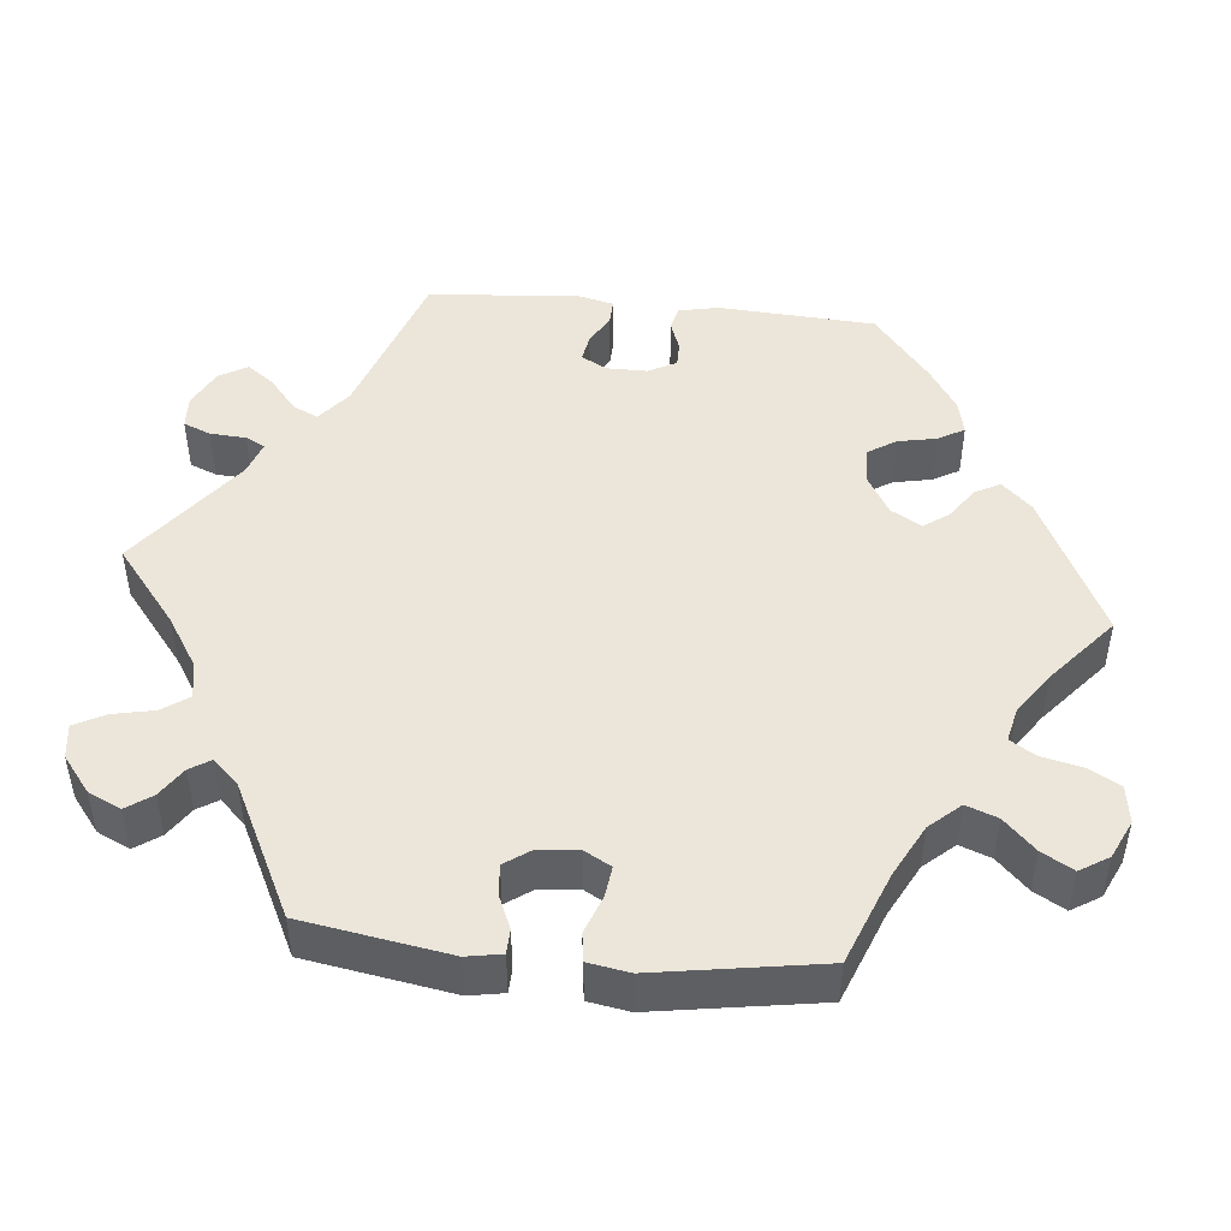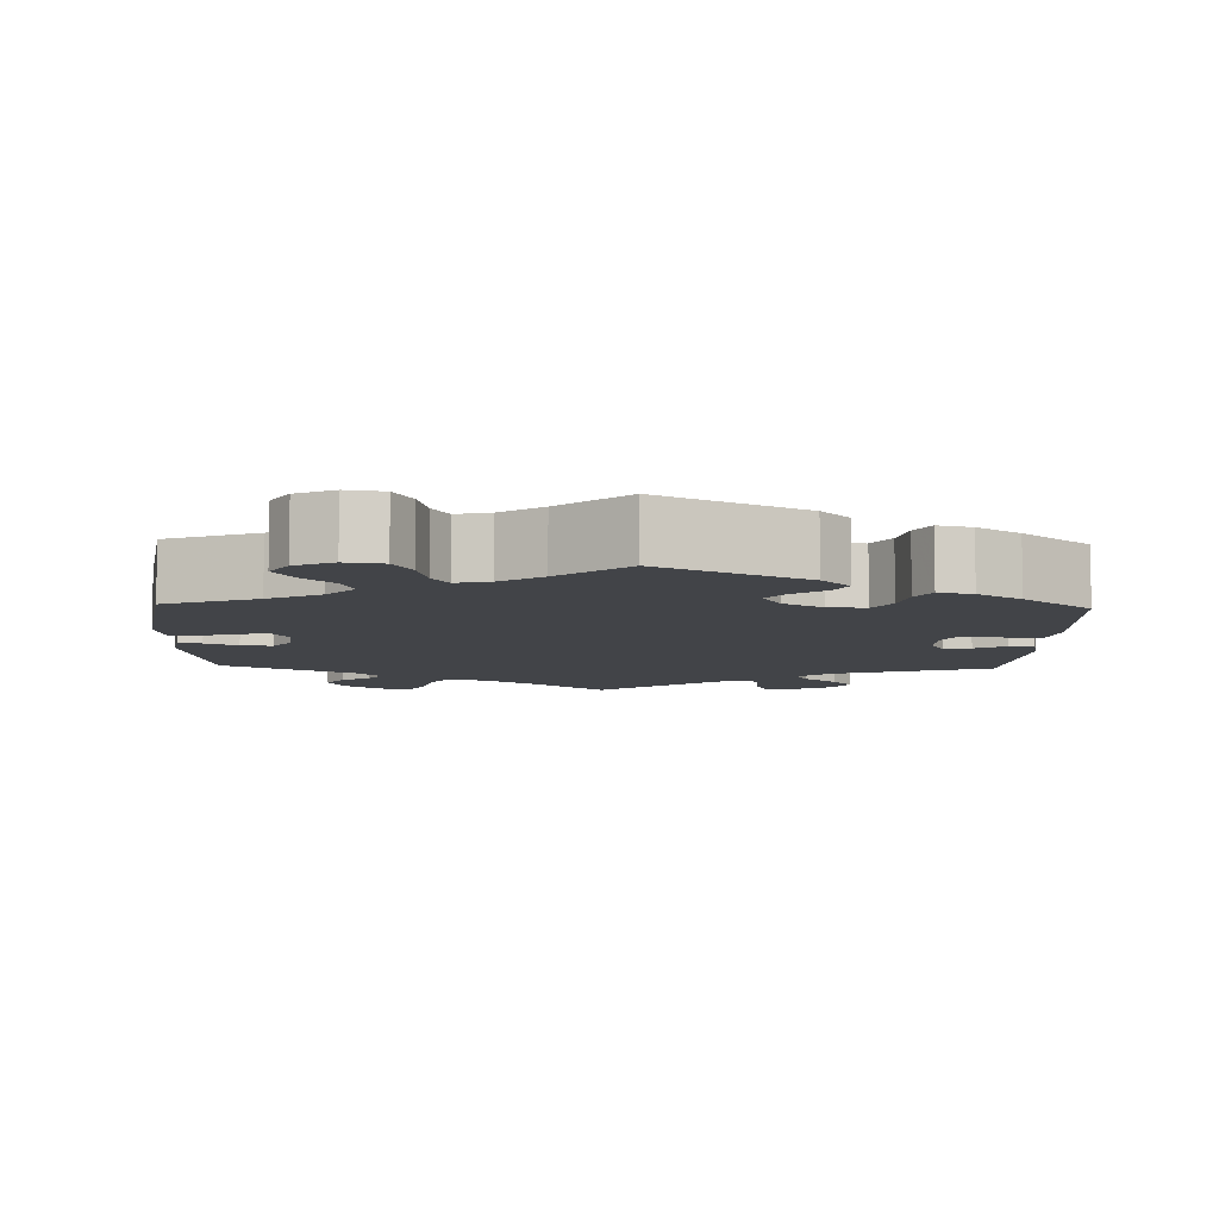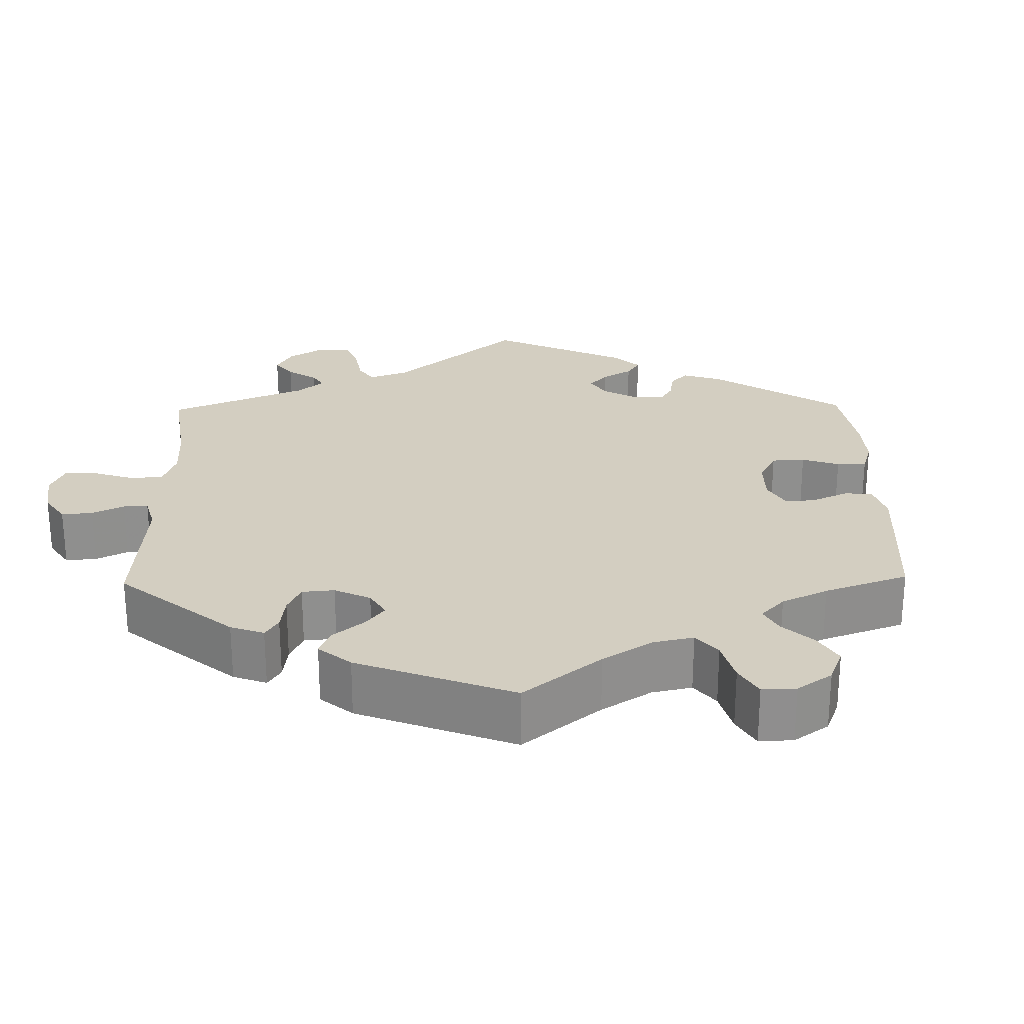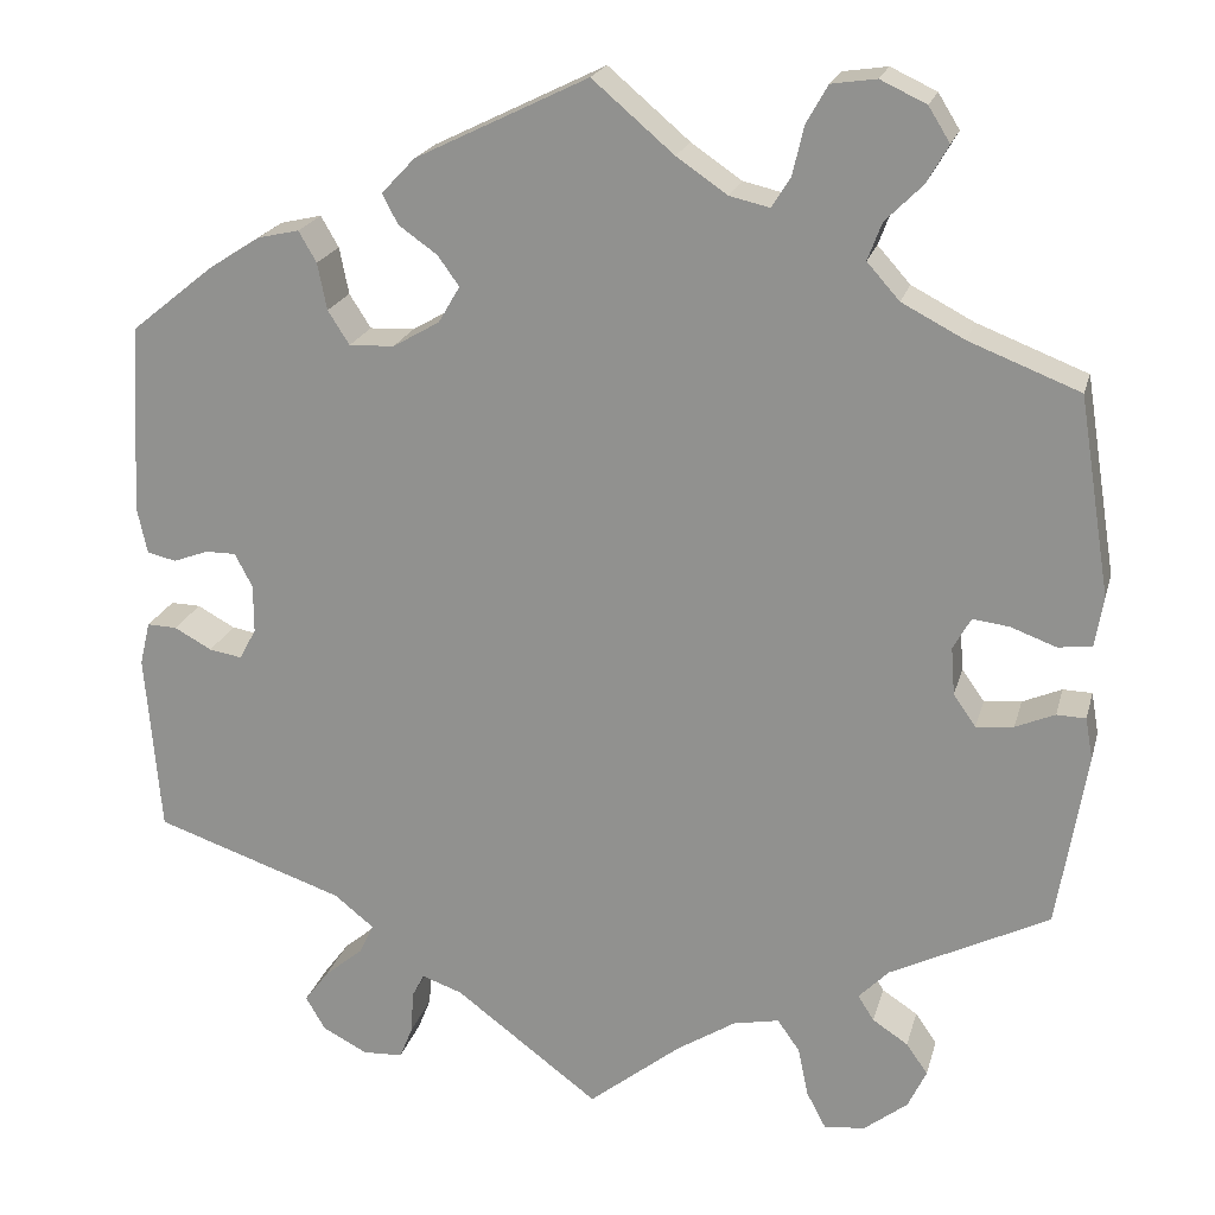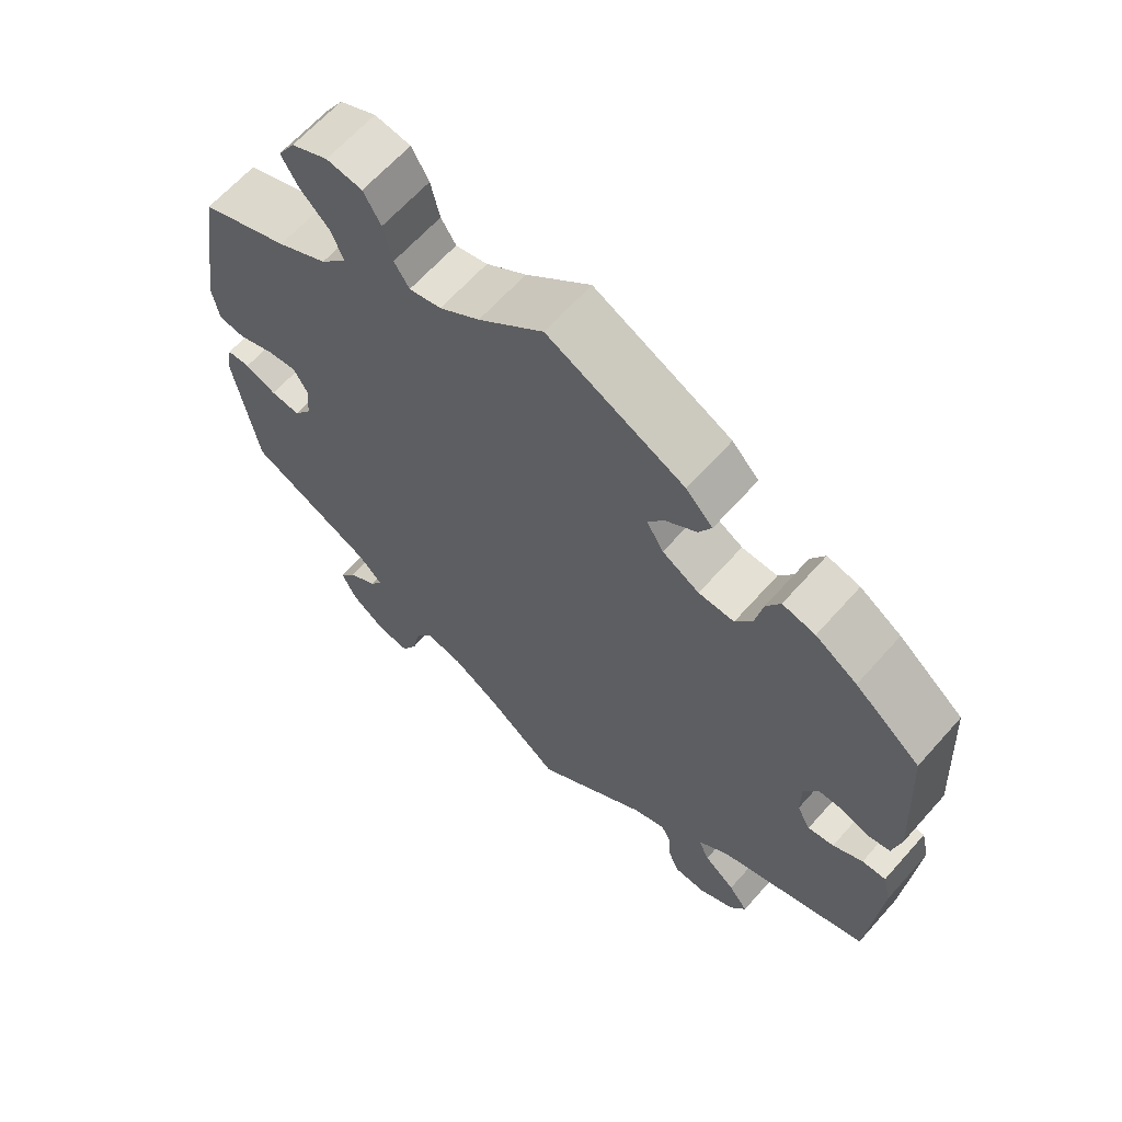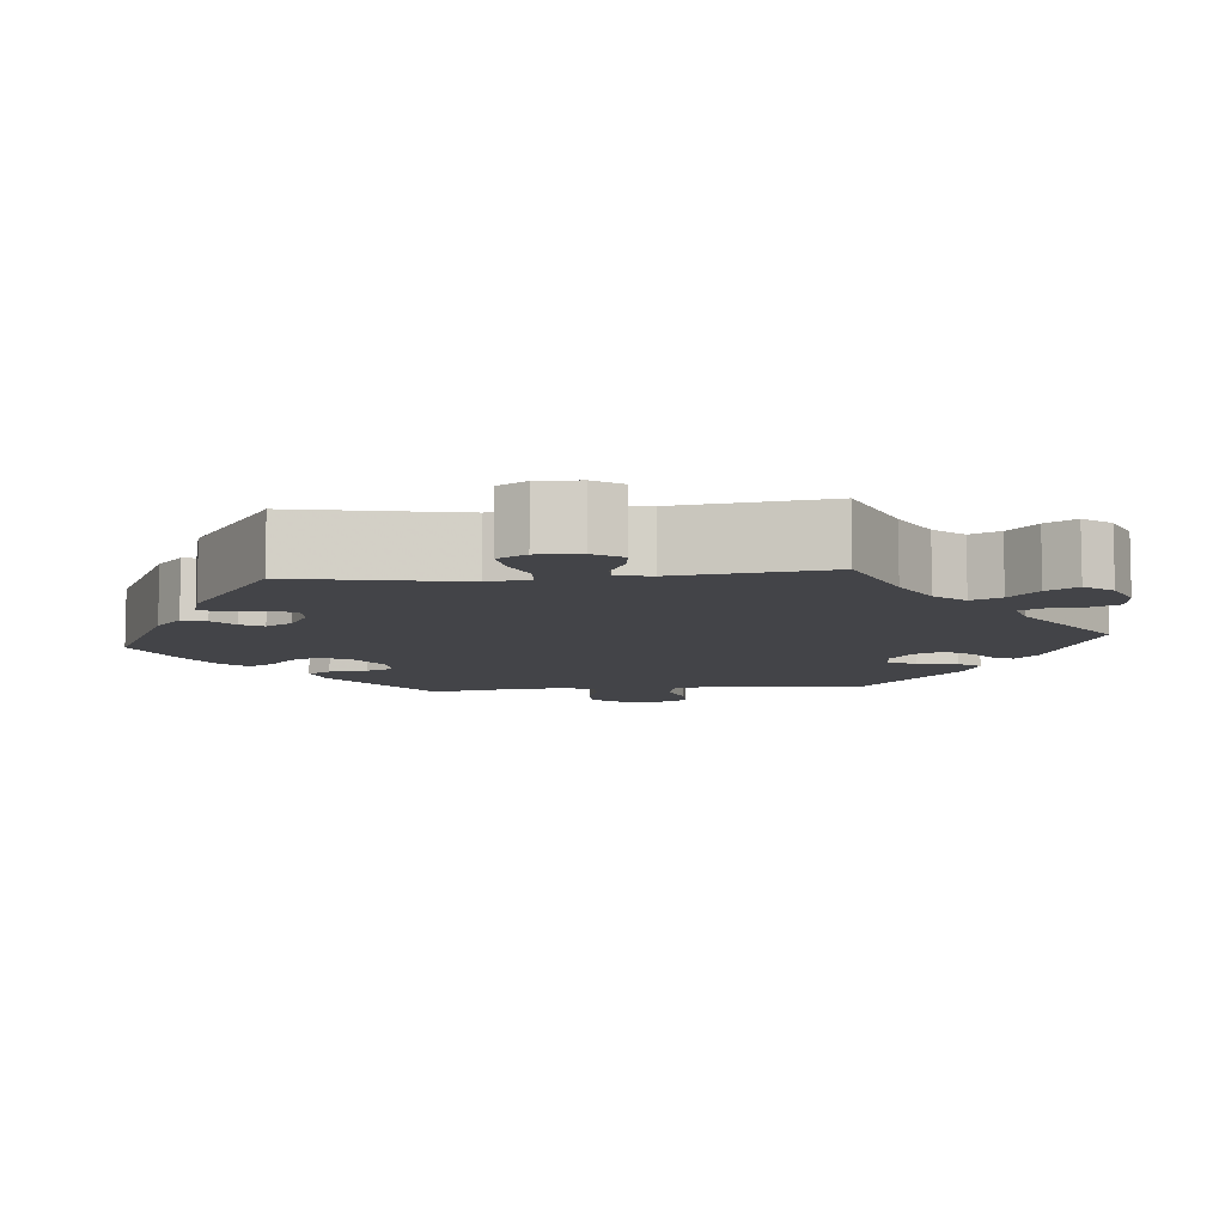
<metadata>
{"format":"obj","ext":"obj","renderer":"f3d","projection":"perspective","resolution":1024,"background":"white","views":[{"elev":47.1,"azim":-84.3,"up":"+Y"},{"elev":-7.7,"azim":-2.0,"up":"+Y"},{"elev":25.2,"azim":-61.1,"up":"+Y"},{"elev":20.8,"azim":-166.0,"up":"+Z"},{"elev":64.3,"azim":41.6,"up":"+Z"},{"elev":-8.2,"azim":155.7,"up":"+Y"}]}
</metadata>
<code>
v -0.099 0.07 -0.499
v -0.162 0.07 -0.459
v -0.211 0.07 -0.449
v -0.235 0.07 -0.483
v -0.246 0.07 -0.536
v -0.267 0.07 -0.576
v -0.311 0.07 -0.57
v -0.357 0.07 -0.534
v -0.377 0.07 -0.492
v -0.354 0.07 -0.459
v -0.316 0.07 -0.434
v -0.299 0.07 -0.407
v -0.331 0.07 -0.374
v -0.501 0.07 -0.289
v -0.532 0.07 -0.101
v -0.524 0.07 -0.056
v -0.493 0.07 -0.055
v -0.451 0.07 -0.073
v -0.411 0.07 -0.077
v -0.387 0.07 -0.043
v -0.383 0.07 0.008
v -0.402 0.07 0.042
v -0.441 0.07 0.037
v -0.49 0.07 0.019
v -0.526 0.07 0.024
v -0.535 0.07 0.077
v -0.501 0.07 0.289
v -0.383 0.07 0.335
v -0.316 0.07 0.37
v -0.281 0.07 0.409
v -0.296 0.07 0.449
v -0.336 0.07 0.489
v -0.359 0.07 0.529
v -0.336 0.07 0.566
v -0.287 0.07 0.589
v -0.239 0.07 0.582
v -0.216 0.07 0.541
v -0.204 0.07 0.489
v -0.184 0.07 0.457
v -0.141 0.07 0.467
v -0.087 0.07 0.504
v 0 0.07 0.578
v 0.184 0.07 0.488
v 0.22 0.07 0.45
v 0.203 0.07 0.418
v 0.162 0.07 0.389
v 0.139 0.07 0.357
v 0.162 0.07 0.318
v 0.212 0.07 0.289
v 0.26 0.07 0.287
v 0.283 0.07 0.323
v 0.293 0.07 0.373
v 0.312 0.07 0.406
v 0.356 0.07 0.396
v 0.412 0.07 0.36
v 0.5 0.07 0.289
v 0.512 0.07 0.087
v 0.501 0.07 0.036
v 0.47 0.07 0.029
v 0.432 0.07 0.043
v 0.4 0.07 0.043
v 0.381 0.07 0.007
v 0.381 0.07 -0.045
v 0.399 0.07 -0.078
v 0.434 0.07 -0.072
v 0.474 0.07 -0.05
v 0.506 0.07 -0.049
v 0.517 0.07 -0.095
v 0.501 0.07 -0.289
v 0.298 0.07 -0.358
v 0.256 0.07 -0.392
v 0.271 0.07 -0.424
v 0.313 0.07 -0.459
v 0.339 0.07 -0.494
v 0.318 0.07 -0.53
v 0.27 0.07 -0.555
v 0.227 0.07 -0.553
v 0.213 0.07 -0.518
v 0.21 0.07 -0.472
v 0.197 0.07 -0.447
v 0.154 0.07 -0.462
v 0 0.07 -0.578
v -0.099 0 -0.499
v -0.162 0 -0.459
v -0.211 0 -0.449
v -0.235 0 -0.483
v -0.246 0 -0.536
v -0.267 0 -0.576
v -0.311 0 -0.57
v -0.357 0 -0.534
v -0.377 0 -0.492
v -0.354 0 -0.459
v -0.316 0 -0.434
v -0.299 0 -0.407
v -0.331 0 -0.374
v -0.501 0 -0.289
v -0.532 0 -0.101
v -0.524 0 -0.056
v -0.493 0 -0.055
v -0.451 0 -0.073
v -0.411 0 -0.077
v -0.387 0 -0.043
v -0.383 0 0.008
v -0.402 0 0.042
v -0.441 0 0.037
v -0.49 0 0.019
v -0.526 0 0.024
v -0.535 0 0.077
v -0.501 0 0.289
v -0.383 0 0.335
v -0.316 0 0.37
v -0.281 0 0.409
v -0.296 0 0.449
v -0.336 0 0.489
v -0.359 0 0.529
v -0.336 0 0.566
v -0.287 0 0.589
v -0.239 0 0.582
v -0.216 0 0.541
v -0.204 0 0.489
v -0.184 0 0.457
v -0.141 0 0.467
v -0.087 0 0.504
v 0 0 0.578
v 0.184 0 0.488
v 0.22 0 0.45
v 0.203 0 0.418
v 0.162 0 0.389
v 0.139 0 0.357
v 0.162 0 0.318
v 0.212 0 0.289
v 0.26 0 0.287
v 0.283 0 0.323
v 0.293 0 0.373
v 0.312 0 0.406
v 0.356 0 0.396
v 0.412 0 0.36
v 0.5 0 0.289
v 0.512 0 0.087
v 0.501 0 0.036
v 0.47 0 0.029
v 0.432 0 0.043
v 0.4 0 0.043
v 0.381 0 0.007
v 0.381 0 -0.045
v 0.399 0 -0.078
v 0.434 0 -0.072
v 0.474 0 -0.05
v 0.506 0 -0.049
v 0.517 0 -0.095
v 0.501 0 -0.289
v 0.298 0 -0.358
v 0.256 0 -0.392
v 0.271 0 -0.424
v 0.313 0 -0.459
v 0.339 0 -0.494
v 0.318 0 -0.53
v 0.27 0 -0.555
v 0.227 0 -0.553
v 0.213 0 -0.518
v 0.21 0 -0.472
v 0.197 0 -0.447
v 0.154 0 -0.462
v 0 0 -0.578
f 81 82 1
f 80 81 1 2
f 76 77 78 79
f 76 79 80
f 75 76 80
f 72 73 74 75
f 71 72 75 80
f 67 68 69 70
f 65 66 67 70
f 64 65 70 71
f 63 64 71 80
f 57 58 59 60
f 57 60 61
f 56 57 61
f 55 56 61 62
f 51 52 53 54
f 50 51 54 55
f 43 44 45 46
f 41 42 43 46
f 40 41 46 47
f 39 40 47 48
f 35 36 37 38
f 35 38 39
f 34 35 39
f 31 32 33 34
f 30 31 34 39
f 29 30 39 48
f 25 26 27 28
f 23 24 25 28
f 22 23 28 29
f 21 22 29 48
f 15 16 17 18
f 13 14 15 18
f 12 13 18 19
f 8 9 10 11
f 8 11 12
f 7 8 12
f 4 5 6 7
f 3 4 7 12
f 62 63 80 2
f 50 55 62 2
f 20 21 48 49
f 19 20 49 50
f 12 19 50
f 2 3 12 50
f 83 164 163
f 84 83 163 162
f 161 160 159 158
f 162 161 158
f 162 158 157
f 157 156 155 154
f 162 157 154 153
f 152 151 150 149
f 152 149 148 147
f 153 152 147 146
f 162 153 146 145
f 142 141 140 139
f 143 142 139
f 143 139 138
f 144 143 138 137
f 136 135 134 133
f 137 136 133 132
f 128 127 126 125
f 128 125 124 123
f 129 128 123 122
f 130 129 122 121
f 120 119 118 117
f 121 120 117
f 121 117 116
f 116 115 114 113
f 121 116 113 112
f 130 121 112 111
f 110 109 108 107
f 110 107 106 105
f 111 110 105 104
f 130 111 104 103
f 100 99 98 97
f 100 97 96 95
f 101 100 95 94
f 93 92 91 90
f 94 93 90
f 94 90 89
f 89 88 87 86
f 94 89 86 85
f 84 162 145 144
f 84 144 137 132
f 131 130 103 102
f 132 131 102 101
f 132 101 94
f 132 94 85 84
f 1 83 84 2
f 2 84 85 3
f 3 85 86 4
f 4 86 87 5
f 5 87 88 6
f 6 88 89 7
f 7 89 90 8
f 8 90 91 9
f 9 91 92 10
f 10 92 93 11
f 11 93 94 12
f 12 94 95 13
f 13 95 96 14
f 14 96 97 15
f 15 97 98 16
f 16 98 99 17
f 17 99 100 18
f 18 100 101 19
f 19 101 102 20
f 20 102 103 21
f 21 103 104 22
f 22 104 105 23
f 23 105 106 24
f 24 106 107 25
f 25 107 108 26
f 26 108 109 27
f 27 109 110 28
f 28 110 111 29
f 29 111 112 30
f 30 112 113 31
f 31 113 114 32
f 32 114 115 33
f 33 115 116 34
f 34 116 117 35
f 35 117 118 36
f 36 118 119 37
f 37 119 120 38
f 38 120 121 39
f 39 121 122 40
f 40 122 123 41
f 41 123 124 42
f 42 124 125 43
f 43 125 126 44
f 44 126 127 45
f 45 127 128 46
f 46 128 129 47
f 47 129 130 48
f 48 130 131 49
f 49 131 132 50
f 50 132 133 51
f 51 133 134 52
f 52 134 135 53
f 53 135 136 54
f 54 136 137 55
f 55 137 138 56
f 56 138 139 57
f 57 139 140 58
f 58 140 141 59
f 59 141 142 60
f 60 142 143 61
f 61 143 144 62
f 62 144 145 63
f 63 145 146 64
f 64 146 147 65
f 65 147 148 66
f 66 148 149 67
f 67 149 150 68
f 68 150 151 69
f 69 151 152 70
f 70 152 153 71
f 71 153 154 72
f 72 154 155 73
f 73 155 156 74
f 74 156 157 75
f 75 157 158 76
f 76 158 159 77
f 77 159 160 78
f 78 160 161 79
f 79 161 162 80
f 80 162 163 81
f 81 163 164 82
f 82 164 83 1

</code>
